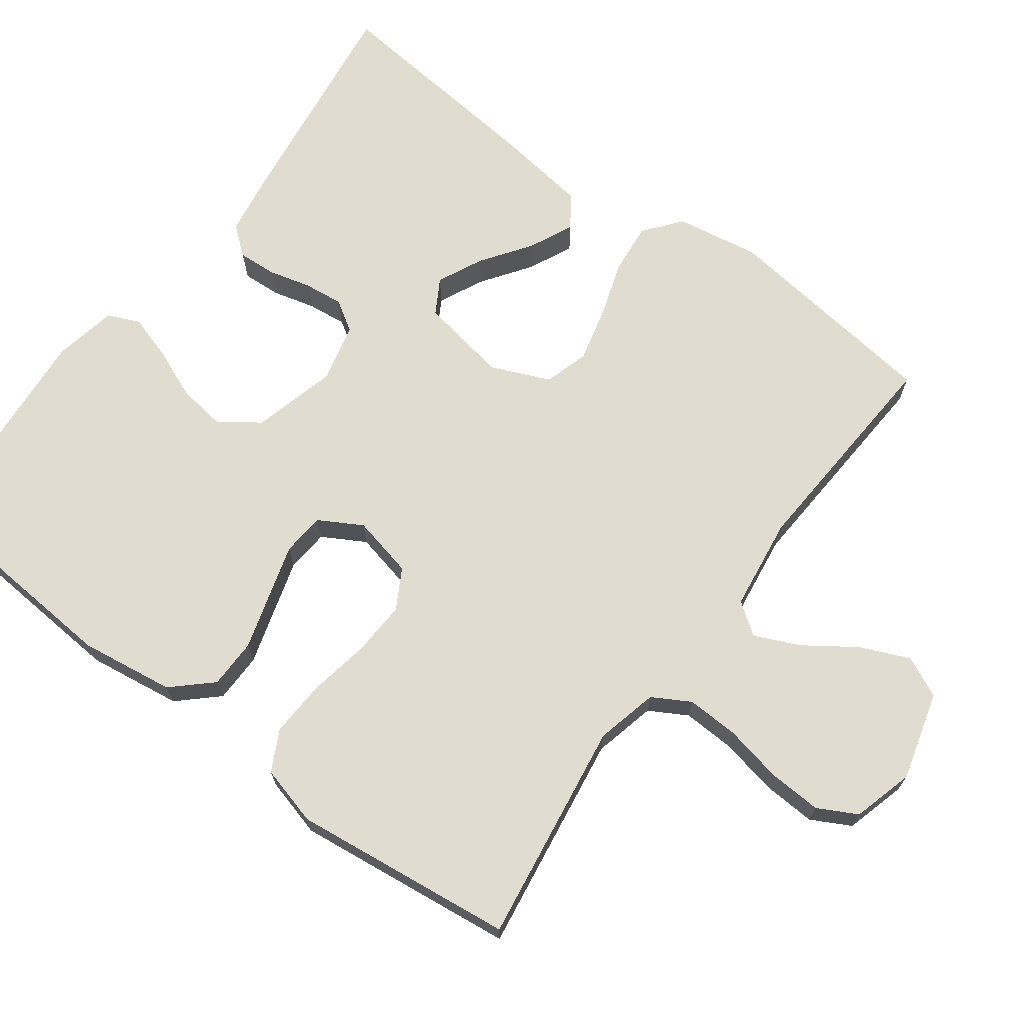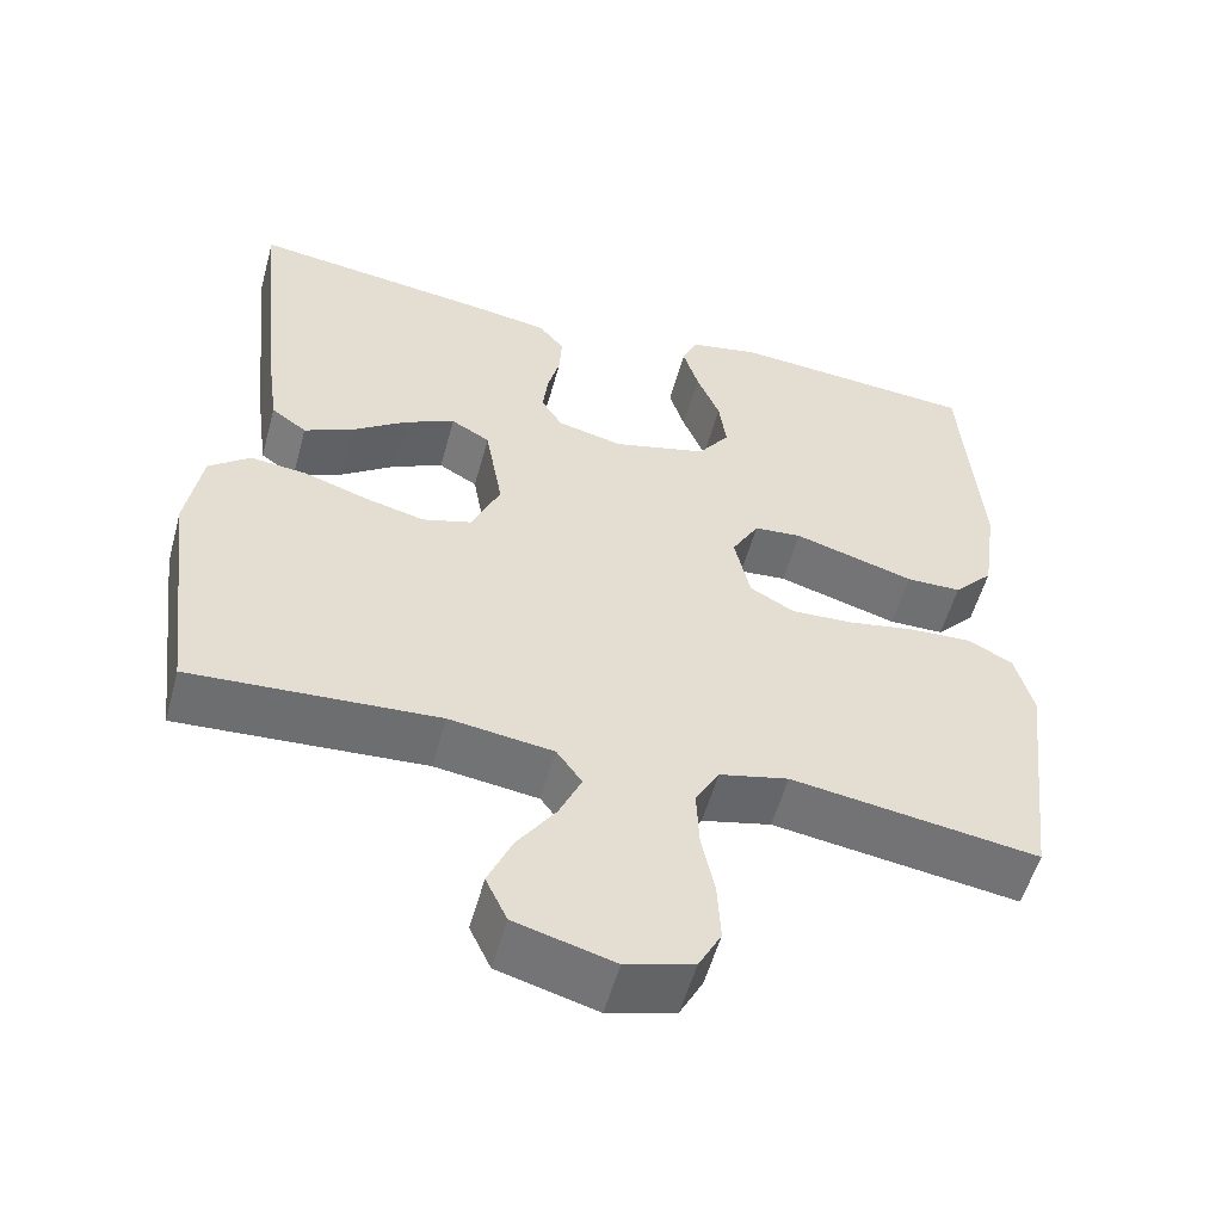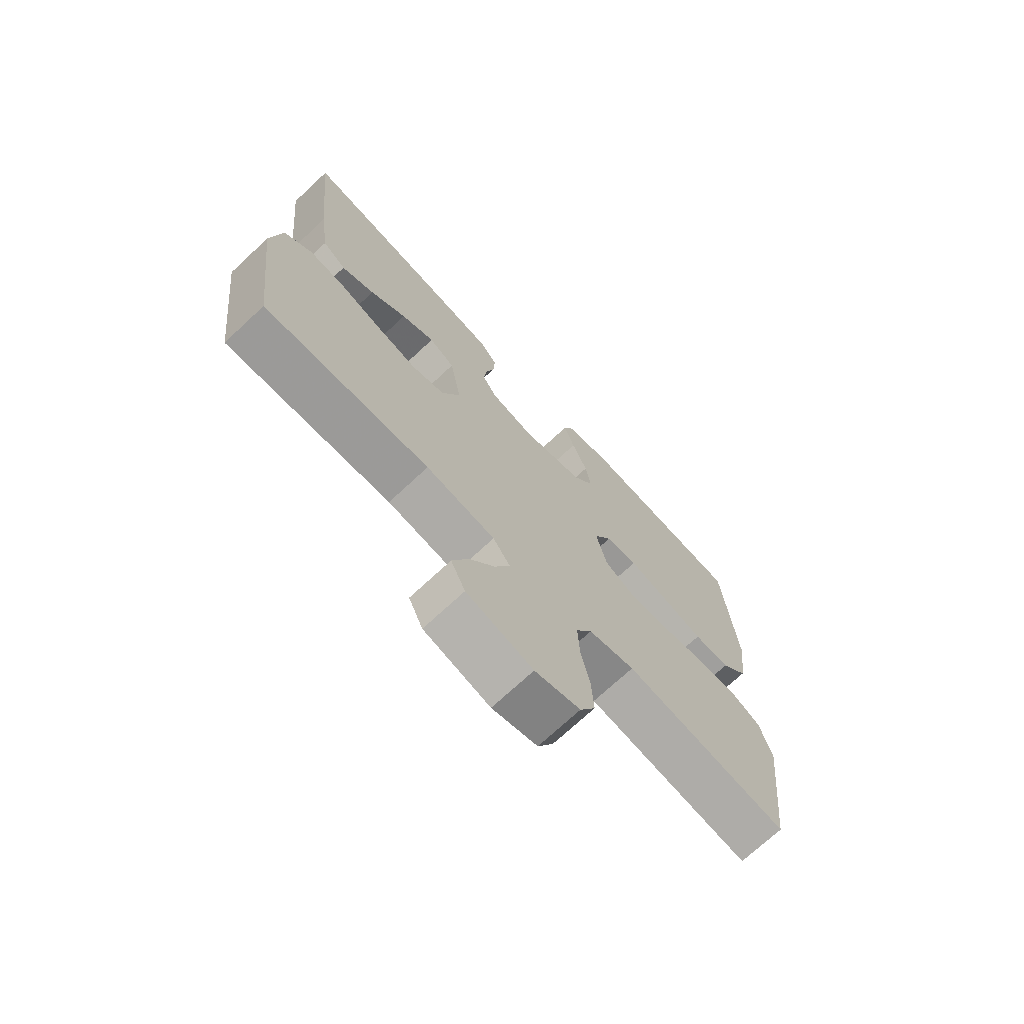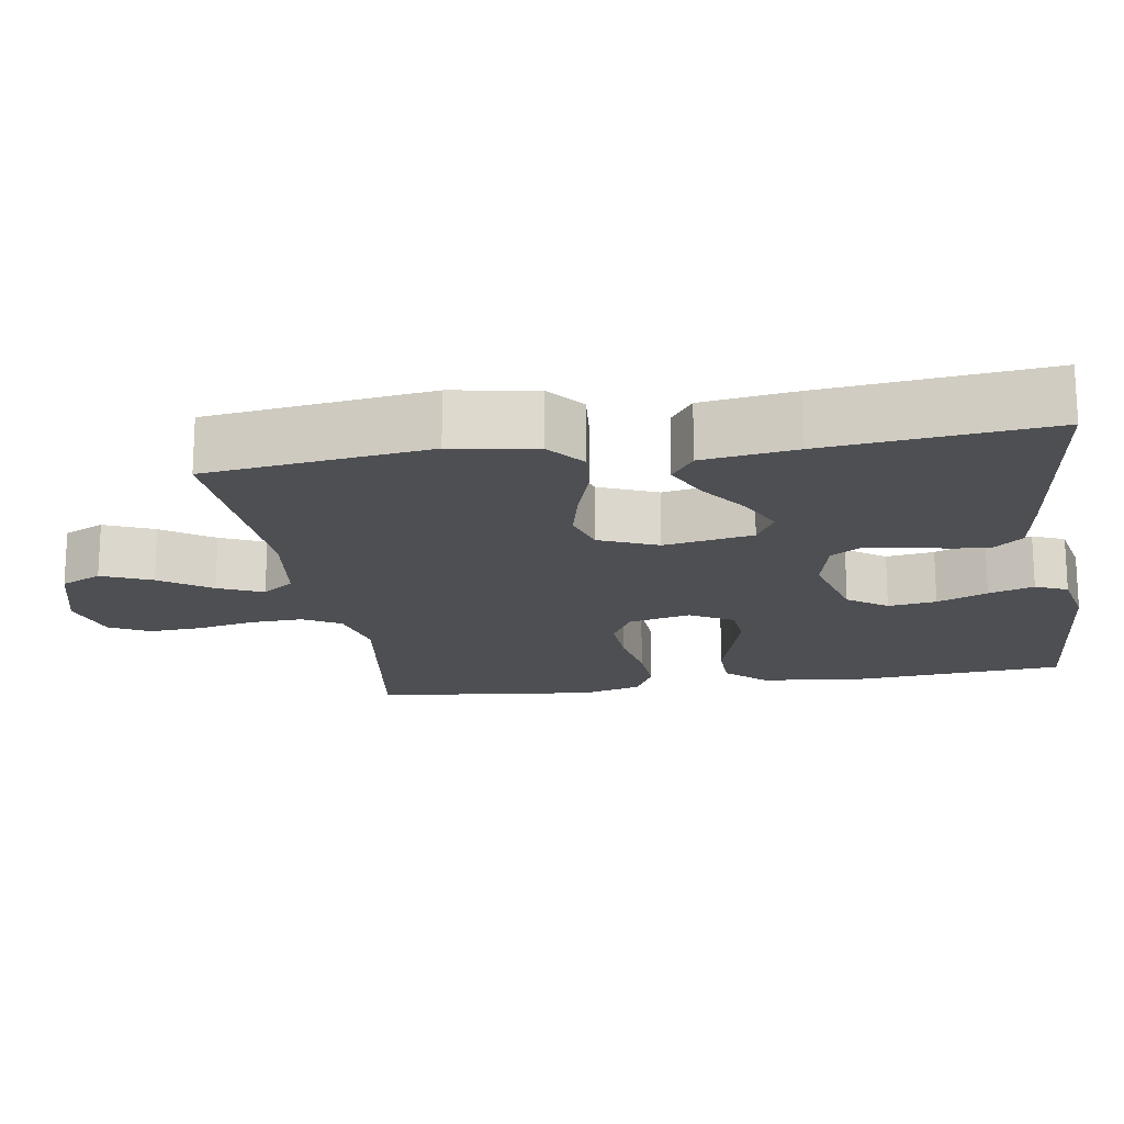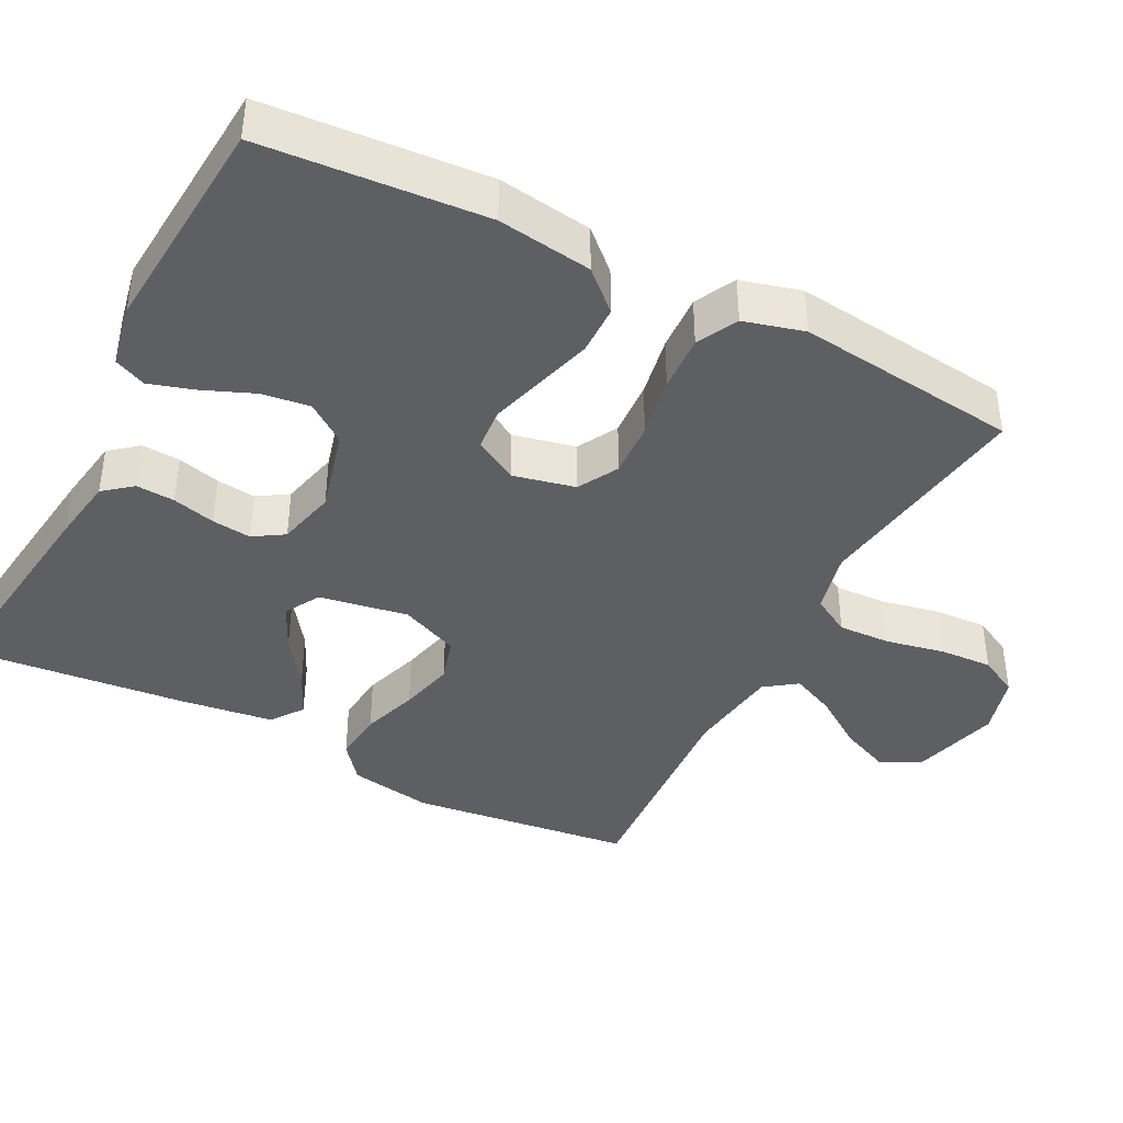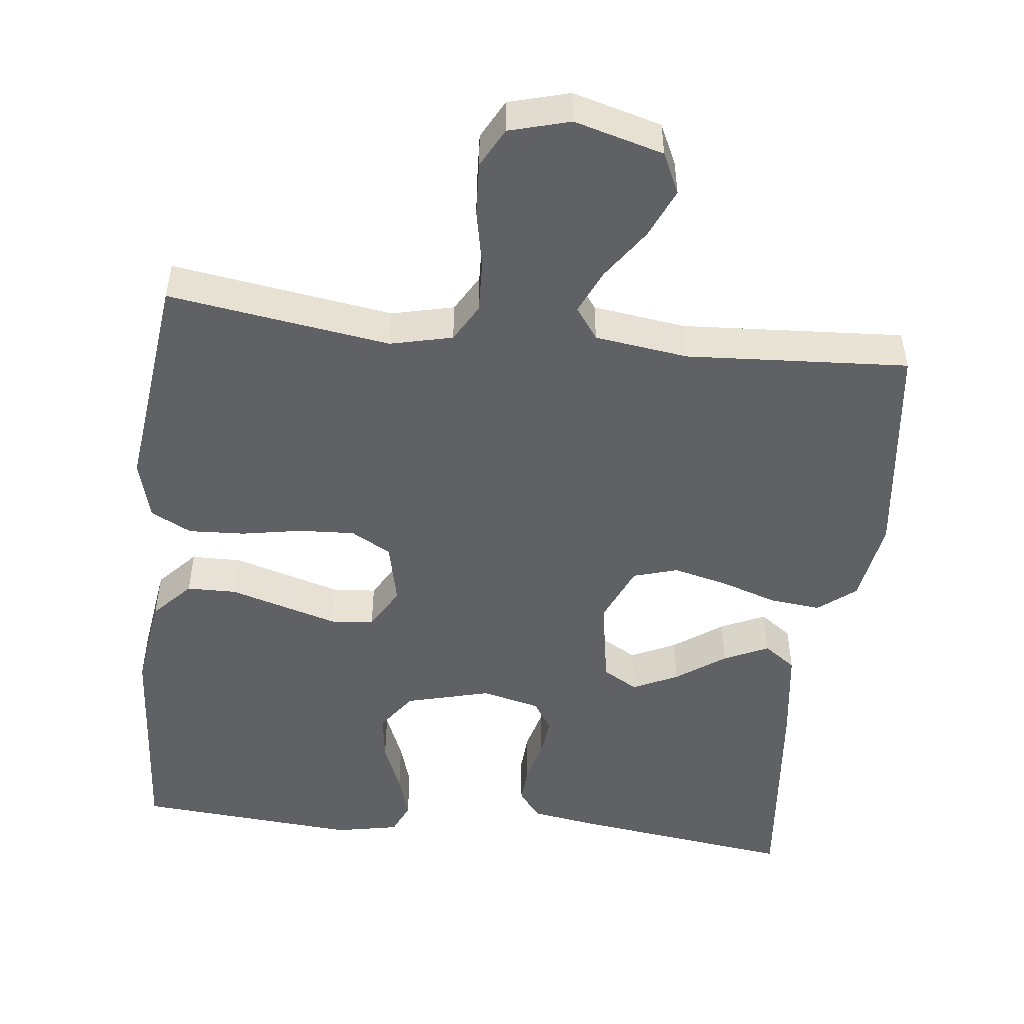
<metadata>
{"format":"obj","ext":"obj","renderer":"f3d","projection":"perspective","resolution":1024,"background":"white","views":[{"elev":69.4,"azim":126.5,"up":"+Y"},{"elev":-54.9,"azim":-15.3,"up":"+Z"},{"elev":-71.9,"azim":-47.0,"up":"+Z"},{"elev":-17.9,"azim":-80.8,"up":"+Y"},{"elev":-40.8,"azim":62.7,"up":"+Y"},{"elev":-49.6,"azim":173.4,"up":"+Y"}]}
</metadata>
<code>
v 0.5 0.07 -0.5
v 0.2 0.07 -0.456
v 0.116 0.07 -0.476
v 0.087 0.07 -0.527
v 0.09 0.07 -0.598
v 0.106 0.07 -0.676
v 0.11 0.07 -0.748
v 0.082 0.07 -0.801
v 0 0.07 -0.824
v -0.12 0.07 -0.791
v -0.146 0.07 -0.736
v -0.117 0.07 -0.669
v -0.07 0.07 -0.601
v -0.043 0.07 -0.541
v -0.074 0.07 -0.498
v -0.2 0.07 -0.481
v -0.5 0.07 -0.5
v -0.537 0.07 -0.2
v -0.518 0.07 -0.087
v -0.468 0.07 -0.047
v -0.399 0.07 -0.054
v -0.323 0.07 -0.079
v -0.249 0.07 -0.097
v -0.189 0.07 -0.079
v -0.155 0.07 0
v -0.176 0.07 0.12
v -0.223 0.07 0.147
v -0.284 0.07 0.118
v -0.35 0.07 0.071
v -0.41 0.07 0.043
v -0.453 0.07 0.074
v -0.47 0.07 0.2
v -0.5 0.07 0.5
v -0.2 0.07 0.461
v -0.112 0.07 0.447
v -0.081 0.07 0.409
v -0.084 0.07 0.357
v -0.099 0.07 0.299
v -0.105 0.07 0.246
v -0.079 0.07 0.205
v 0 0.07 0.186
v 0.114 0.07 0.216
v 0.152 0.07 0.269
v 0.143 0.07 0.334
v 0.115 0.07 0.402
v 0.096 0.07 0.463
v 0.115 0.07 0.506
v 0.2 0.07 0.523
v 0.5 0.07 0.5
v 0.523 0.07 0.2
v 0.505 0.07 0.073
v 0.457 0.07 0.021
v 0.39 0.07 0.02
v 0.315 0.07 0.042
v 0.243 0.07 0.063
v 0.185 0.07 0.058
v 0.152 0.07 0
v 0.171 0.07 -0.084
v 0.225 0.07 -0.114
v 0.3 0.07 -0.11
v 0.382 0.07 -0.095
v 0.458 0.07 -0.091
v 0.513 0.07 -0.119
v 0.535 0.07 -0.2
v 0.5 0 -0.5
v 0.2 0 -0.456
v 0.116 0 -0.476
v 0.087 0 -0.527
v 0.09 0 -0.598
v 0.106 0 -0.676
v 0.11 0 -0.748
v 0.082 0 -0.801
v 0 0 -0.824
v -0.12 0 -0.791
v -0.146 0 -0.736
v -0.117 0 -0.669
v -0.07 0 -0.601
v -0.043 0 -0.541
v -0.074 0 -0.498
v -0.2 0 -0.481
v -0.5 0 -0.5
v -0.537 0 -0.2
v -0.518 0 -0.087
v -0.468 0 -0.047
v -0.399 0 -0.054
v -0.323 0 -0.079
v -0.249 0 -0.097
v -0.189 0 -0.079
v -0.155 0 0
v -0.176 0 0.12
v -0.223 0 0.147
v -0.284 0 0.118
v -0.35 0 0.071
v -0.41 0 0.043
v -0.453 0 0.074
v -0.47 0 0.2
v -0.5 0 0.5
v -0.2 0 0.461
v -0.112 0 0.447
v -0.081 0 0.409
v -0.084 0 0.357
v -0.099 0 0.299
v -0.105 0 0.246
v -0.079 0 0.205
v 0 0 0.186
v 0.114 0 0.216
v 0.152 0 0.269
v 0.143 0 0.334
v 0.115 0 0.402
v 0.096 0 0.463
v 0.115 0 0.506
v 0.2 0 0.523
v 0.5 0 0.5
v 0.523 0 0.2
v 0.505 0 0.073
v 0.457 0 0.021
v 0.39 0 0.02
v 0.315 0 0.042
v 0.243 0 0.063
v 0.185 0 0.058
v 0.152 0 0
v 0.171 0 -0.084
v 0.225 0 -0.114
v 0.3 0 -0.11
v 0.382 0 -0.095
v 0.458 0 -0.091
v 0.513 0 -0.119
v 0.535 0 -0.2
f 63 64 1 2
f 60 61 62 63
f 59 60 63 2
f 58 59 2 3
f 57 58 3 4
f 51 52 53 54
f 51 54 55
f 50 51 55
f 49 50 55 56
f 44 45 46 47
f 44 47 48 49
f 35 36 37 38
f 35 38 39
f 34 35 39
f 33 34 39
f 32 33 39 40
f 28 29 30 31
f 27 28 31 32
f 19 20 21 22
f 19 22 23
f 16 17 18 19
f 15 16 19 23
f 14 15 23 24
f 10 11 12 13
f 10 13 14
f 9 10 14
f 8 9 14
f 5 6 7 8
f 4 5 8 14
f 57 4 14 24
f 43 44 49 56
f 42 43 56 57
f 41 42 57 24
f 27 32 40 41
f 26 27 41
f 25 26 41
f 24 25 41
f 66 65 128 127
f 127 126 125 124
f 66 127 124 123
f 67 66 123 122
f 68 67 122 121
f 118 117 116 115
f 119 118 115
f 119 115 114
f 120 119 114 113
f 111 110 109 108
f 113 112 111 108
f 102 101 100 99
f 103 102 99
f 103 99 98
f 103 98 97
f 104 103 97 96
f 95 94 93 92
f 96 95 92 91
f 86 85 84 83
f 87 86 83
f 83 82 81 80
f 87 83 80 79
f 88 87 79 78
f 77 76 75 74
f 78 77 74
f 78 74 73
f 78 73 72
f 72 71 70 69
f 78 72 69 68
f 88 78 68 121
f 120 113 108 107
f 121 120 107 106
f 88 121 106 105
f 105 104 96 91
f 105 91 90
f 105 90 89
f 105 89 88
f 1 65 66 2
f 2 66 67 3
f 3 67 68 4
f 4 68 69 5
f 5 69 70 6
f 6 70 71 7
f 7 71 72 8
f 8 72 73 9
f 9 73 74 10
f 10 74 75 11
f 11 75 76 12
f 12 76 77 13
f 13 77 78 14
f 14 78 79 15
f 15 79 80 16
f 16 80 81 17
f 17 81 82 18
f 18 82 83 19
f 19 83 84 20
f 20 84 85 21
f 21 85 86 22
f 22 86 87 23
f 23 87 88 24
f 24 88 89 25
f 25 89 90 26
f 26 90 91 27
f 27 91 92 28
f 28 92 93 29
f 29 93 94 30
f 30 94 95 31
f 31 95 96 32
f 32 96 97 33
f 33 97 98 34
f 34 98 99 35
f 35 99 100 36
f 36 100 101 37
f 37 101 102 38
f 38 102 103 39
f 39 103 104 40
f 40 104 105 41
f 41 105 106 42
f 42 106 107 43
f 43 107 108 44
f 44 108 109 45
f 45 109 110 46
f 46 110 111 47
f 47 111 112 48
f 48 112 113 49
f 49 113 114 50
f 50 114 115 51
f 51 115 116 52
f 52 116 117 53
f 53 117 118 54
f 54 118 119 55
f 55 119 120 56
f 56 120 121 57
f 57 121 122 58
f 58 122 123 59
f 59 123 124 60
f 60 124 125 61
f 61 125 126 62
f 62 126 127 63
f 63 127 128 64
f 64 128 65 1

</code>
